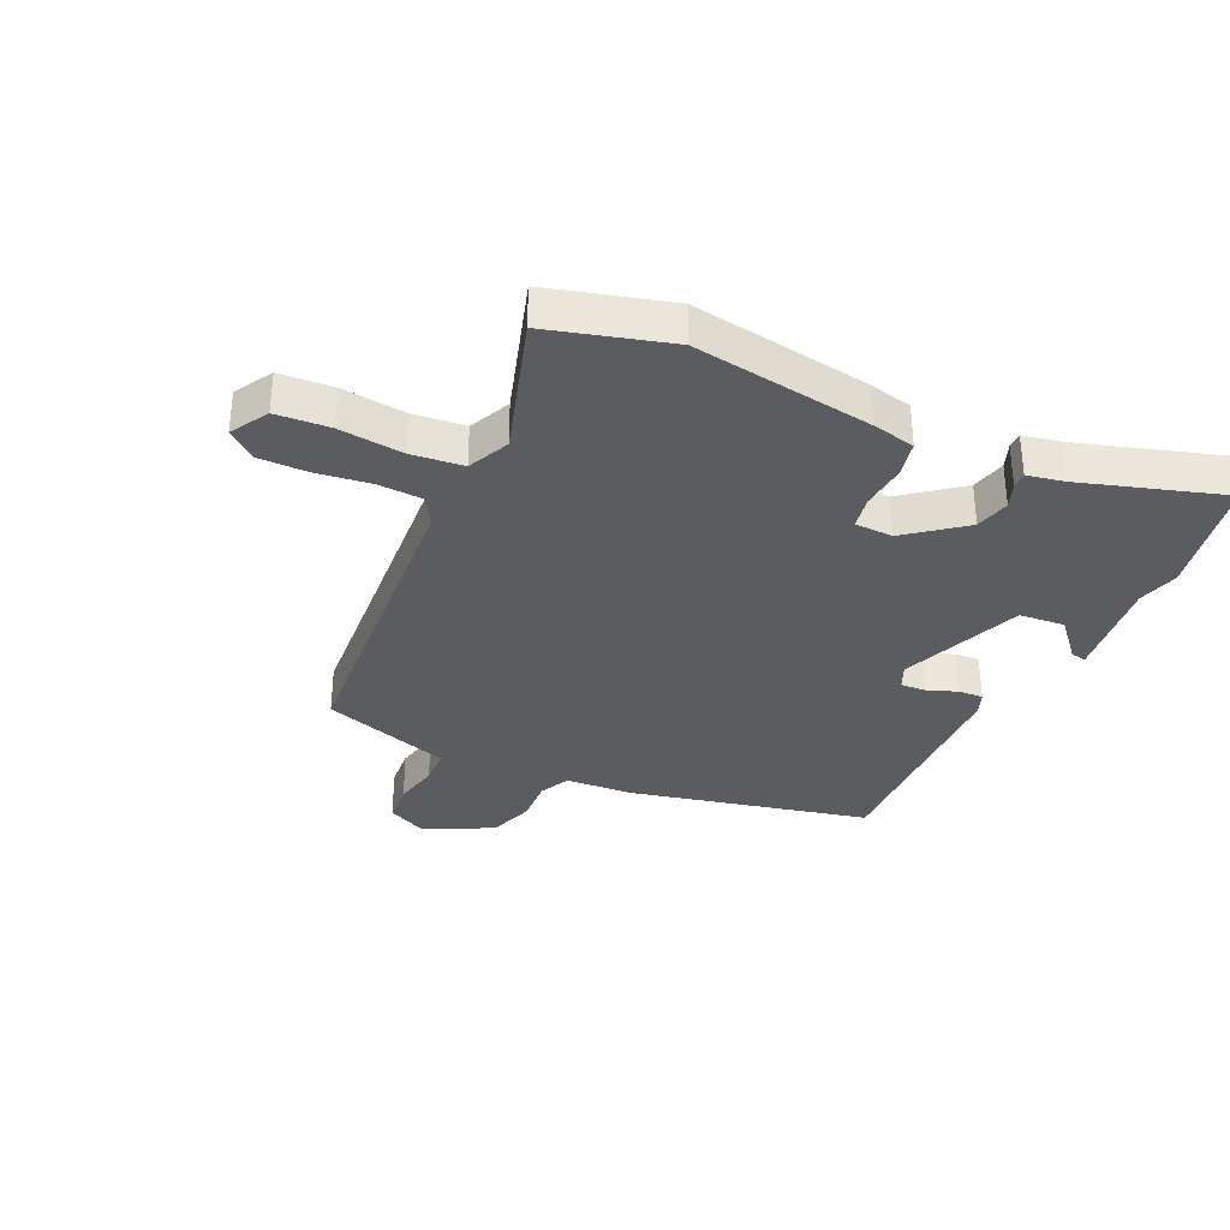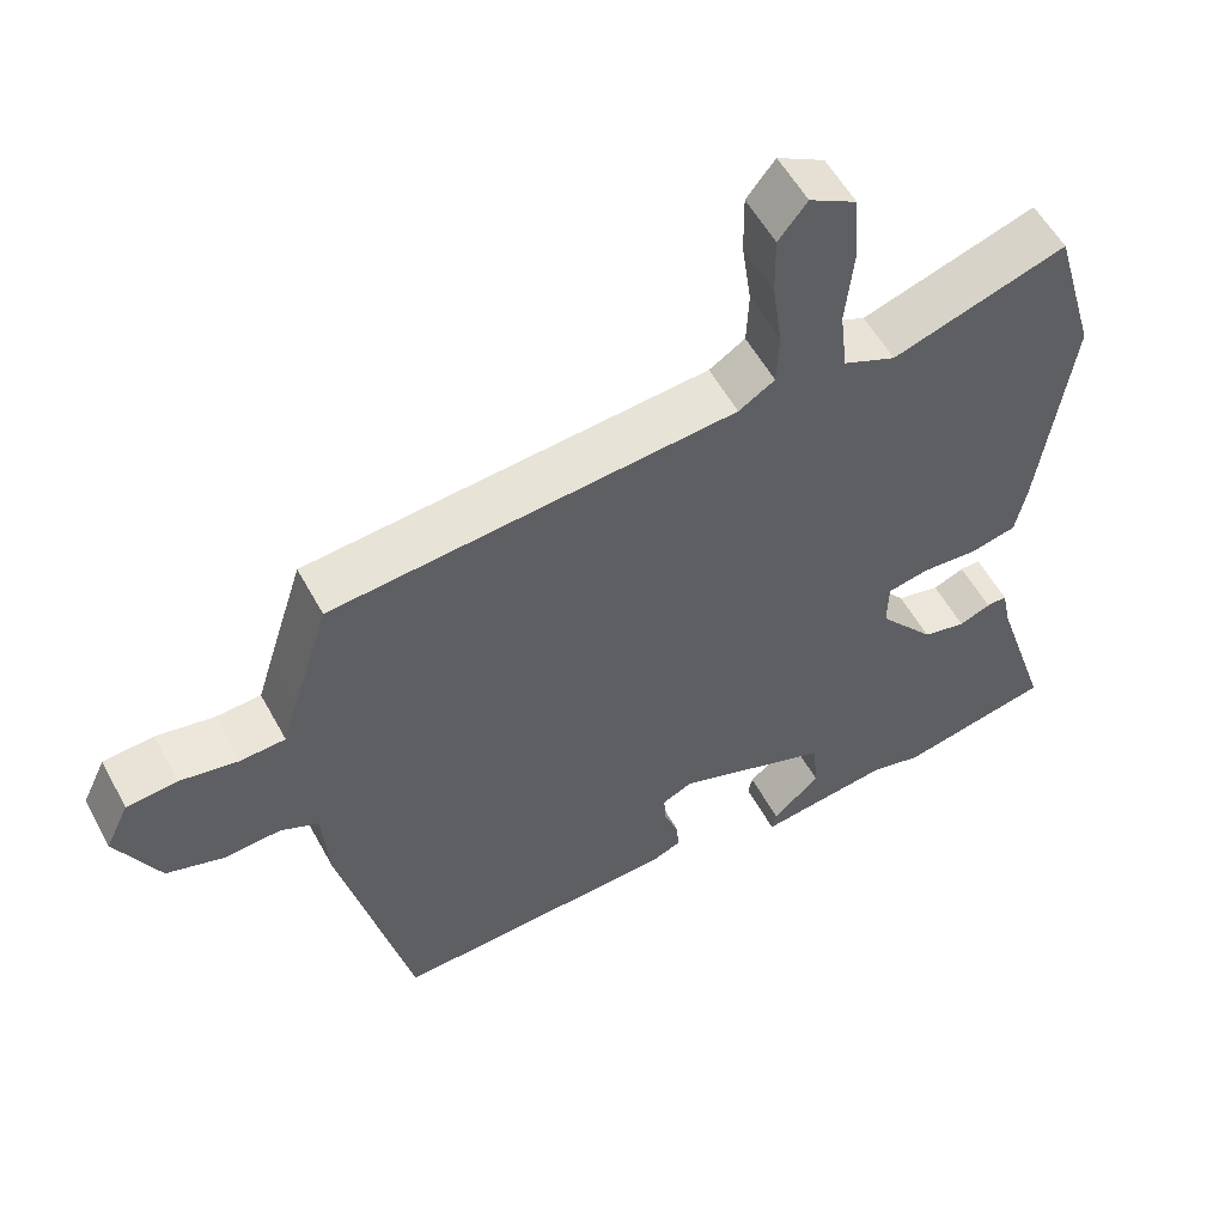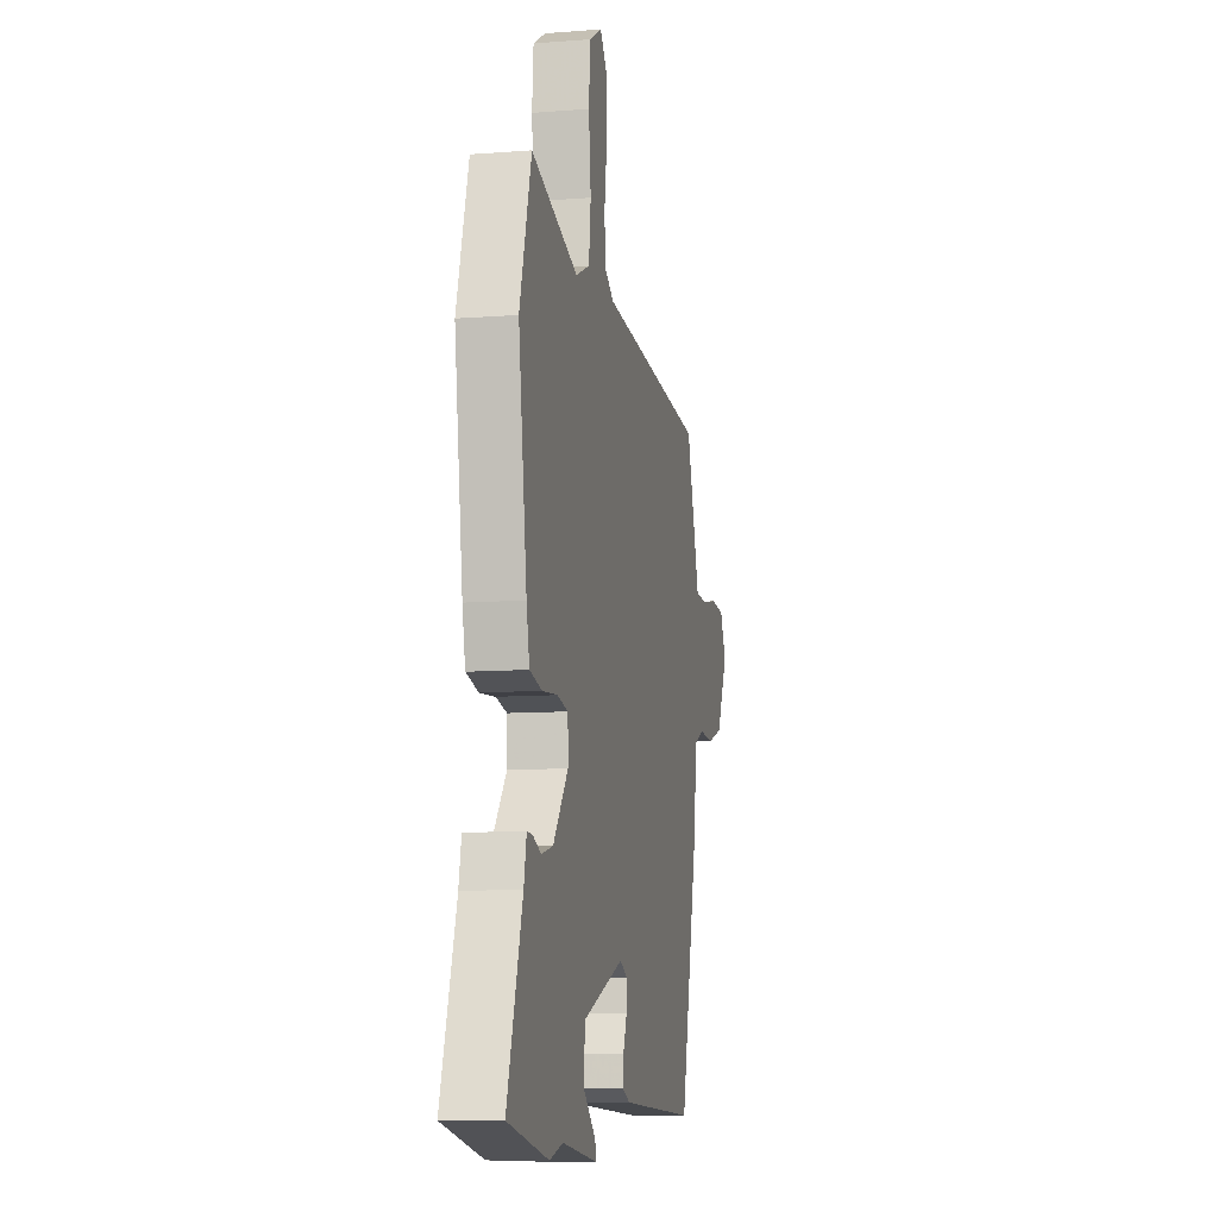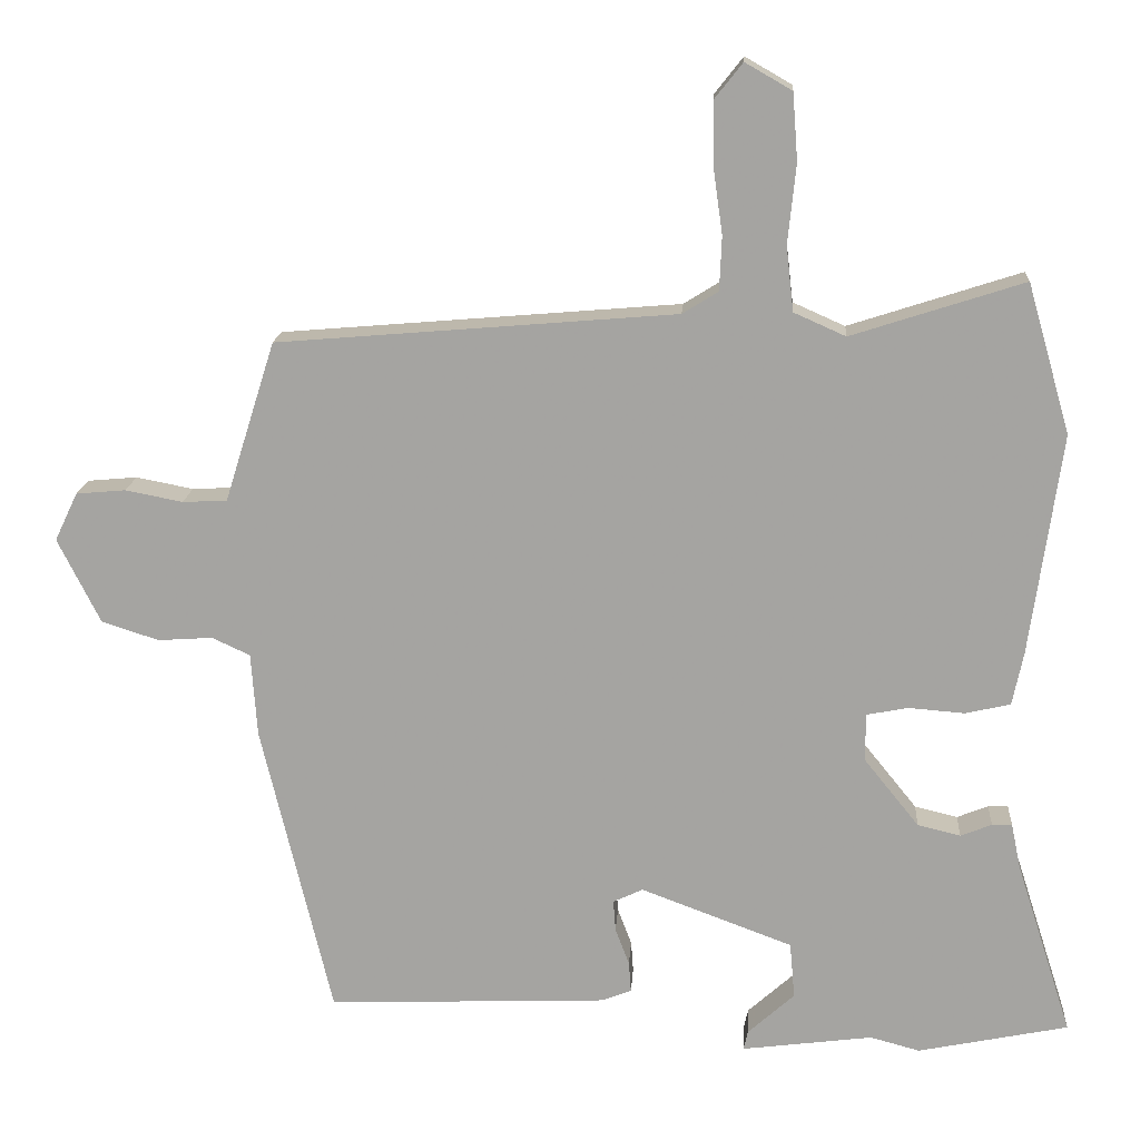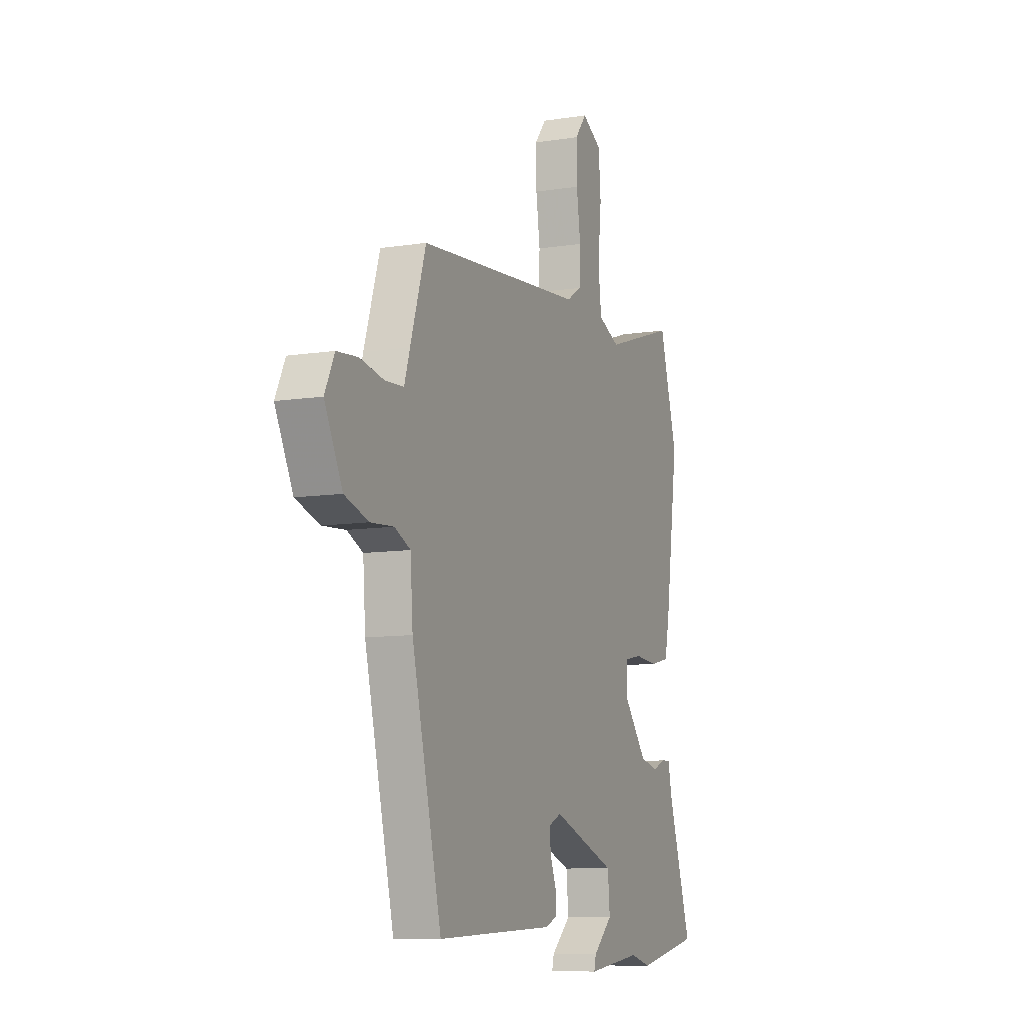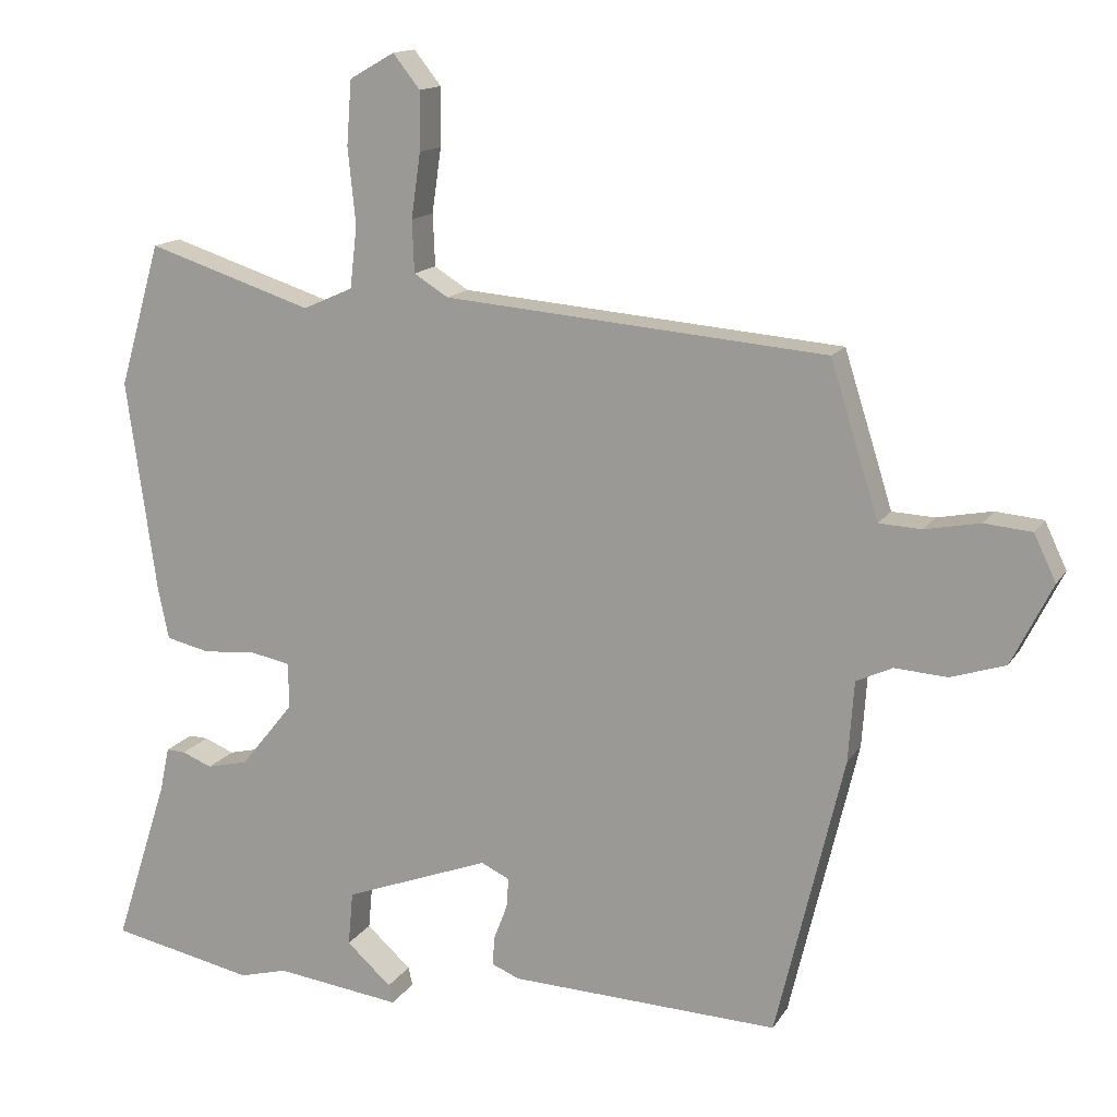
<metadata>
{"format":"obj","ext":"obj","renderer":"f3d","projection":"perspective","resolution":1024,"background":"white","views":[{"elev":-33.8,"azim":64.5,"up":"+Y"},{"elev":55.8,"azim":-28.3,"up":"+Z"},{"elev":-9.7,"azim":101.5,"up":"+Z"},{"elev":16.2,"azim":3.8,"up":"+Z"},{"elev":-9.3,"azim":-67.3,"up":"+Z"},{"elev":14.4,"azim":-158.9,"up":"+Z"}]}
</metadata>
<code>
v -0.5 0.07 0.467
v 0.037 0.07 0.512
v 0.085 0.07 0.542
v 0.088 0.07 0.615
v 0.075 0.07 0.706
v 0.074 0.07 0.788
v 0.112 0.07 0.836
v 0.175 0.07 0.8
v 0.182 0.07 0.71
v 0.171 0.07 0.603
v 0.181 0.07 0.516
v 0.251 0.07 0.485
v 0.483 0.07 0.56
v 0.541 0.07 0.359
v 0.499 0.07 0.059
v 0.484 0.07 -0.013
v 0.423 0.07 -0.027
v 0.347 0.07 -0.021
v 0.292 0.07 -0.032
v 0.291 0.07 -0.096
v 0.366 0.07 -0.189
v 0.424 0.07 -0.203
v 0.466 0.07 -0.186
v 0.493 0.07 -0.185
v 0.506 0.07 -0.247
v 0.582 0.07 -0.483
v 0.379 0.07 -0.525
v 0.312 0.07 -0.507
v 0.135 0.07 -0.53
v 0.141 0.07 -0.504
v 0.204 0.07 -0.447
v 0.197 0.07 -0.371
v -0.008 0.07 -0.294
v -0.048 0.07 -0.313
v -0.045 0.07 -0.355
v -0.026 0.07 -0.405
v -0.023 0.07 -0.446
v -0.062 0.07 -0.462
v -0.441 0.07 -0.477
v -0.536 0.07 -0.079
v -0.544 0.07 0.034
v -0.595 0.07 0.058
v -0.669 0.07 0.053
v -0.746 0.07 0.078
v -0.803 0.07 0.192
v -0.772 0.07 0.257
v -0.705 0.07 0.263
v -0.628 0.07 0.248
v -0.568 0.07 0.251
v -0.55 0.07 0.309
v -0.5 0 0.467
v 0.037 0 0.512
v 0.085 0 0.542
v 0.088 0 0.615
v 0.075 0 0.706
v 0.074 0 0.788
v 0.112 0 0.836
v 0.175 0 0.8
v 0.182 0 0.71
v 0.171 0 0.603
v 0.181 0 0.516
v 0.251 0 0.485
v 0.483 0 0.56
v 0.541 0 0.359
v 0.499 0 0.059
v 0.484 0 -0.013
v 0.423 0 -0.027
v 0.347 0 -0.021
v 0.292 0 -0.032
v 0.291 0 -0.096
v 0.366 0 -0.189
v 0.424 0 -0.203
v 0.466 0 -0.186
v 0.493 0 -0.185
v 0.506 0 -0.247
v 0.582 0 -0.483
v 0.379 0 -0.525
v 0.312 0 -0.507
v 0.135 0 -0.53
v 0.141 0 -0.504
v 0.204 0 -0.447
v 0.197 0 -0.371
v -0.008 0 -0.294
v -0.048 0 -0.313
v -0.045 0 -0.355
v -0.026 0 -0.405
v -0.023 0 -0.446
v -0.062 0 -0.462
v -0.441 0 -0.477
v -0.536 0 -0.079
v -0.544 0 0.034
v -0.595 0 0.058
v -0.669 0 0.053
v -0.746 0 0.078
v -0.803 0 0.192
v -0.772 0 0.257
v -0.705 0 0.263
v -0.628 0 0.248
v -0.568 0 0.251
v -0.55 0 0.309
f 49 50 1 2
f 45 46 47 48
f 45 48 49
f 42 43 44 45
f 41 42 45 49
f 38 39 40 41
f 35 36 37 38
f 34 35 38 41
f 33 34 41 49
f 28 29 30 31
f 28 31 32
f 25 26 27 28
f 25 28 32
f 22 23 24 25
f 21 22 25 32
f 20 21 32 33
f 15 16 17 18
f 15 18 19
f 12 13 14 15
f 11 12 15 19
f 7 8 9 10
f 7 10 11
f 4 5 6 7
f 3 4 7 11
f 2 3 11 19
f 20 33 49
f 2 19 20 49
f 52 51 100 99
f 98 97 96 95
f 99 98 95
f 95 94 93 92
f 99 95 92 91
f 91 90 89 88
f 88 87 86 85
f 91 88 85 84
f 99 91 84 83
f 81 80 79 78
f 82 81 78
f 78 77 76 75
f 82 78 75
f 75 74 73 72
f 82 75 72 71
f 83 82 71 70
f 68 67 66 65
f 69 68 65
f 65 64 63 62
f 69 65 62 61
f 60 59 58 57
f 61 60 57
f 57 56 55 54
f 61 57 54 53
f 69 61 53 52
f 99 83 70
f 99 70 69 52
f 1 51 52 2
f 2 52 53 3
f 3 53 54 4
f 4 54 55 5
f 5 55 56 6
f 6 56 57 7
f 7 57 58 8
f 8 58 59 9
f 9 59 60 10
f 10 60 61 11
f 11 61 62 12
f 12 62 63 13
f 13 63 64 14
f 14 64 65 15
f 15 65 66 16
f 16 66 67 17
f 17 67 68 18
f 18 68 69 19
f 19 69 70 20
f 20 70 71 21
f 21 71 72 22
f 22 72 73 23
f 23 73 74 24
f 24 74 75 25
f 25 75 76 26
f 26 76 77 27
f 27 77 78 28
f 28 78 79 29
f 29 79 80 30
f 30 80 81 31
f 31 81 82 32
f 32 82 83 33
f 33 83 84 34
f 34 84 85 35
f 35 85 86 36
f 36 86 87 37
f 37 87 88 38
f 38 88 89 39
f 39 89 90 40
f 40 90 91 41
f 41 91 92 42
f 42 92 93 43
f 43 93 94 44
f 44 94 95 45
f 45 95 96 46
f 46 96 97 47
f 47 97 98 48
f 48 98 99 49
f 49 99 100 50
f 50 100 51 1

</code>
